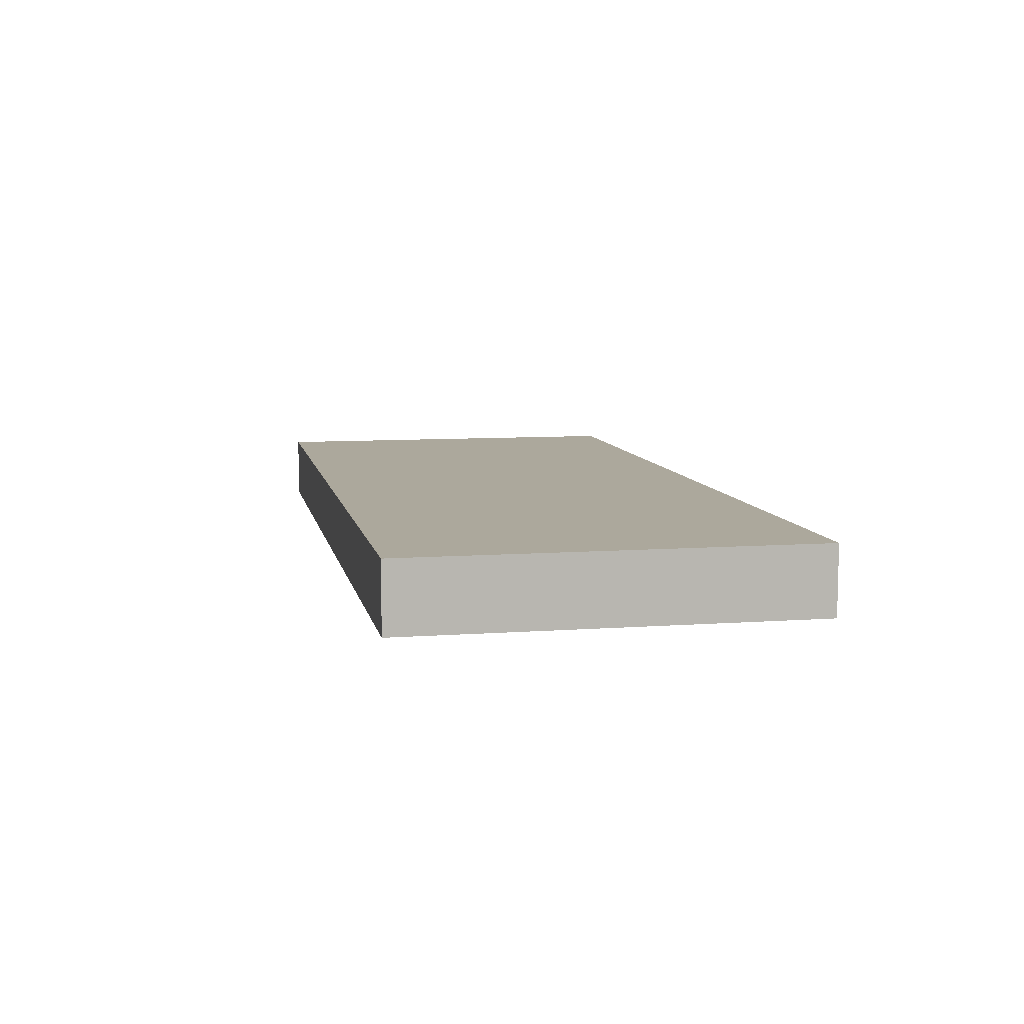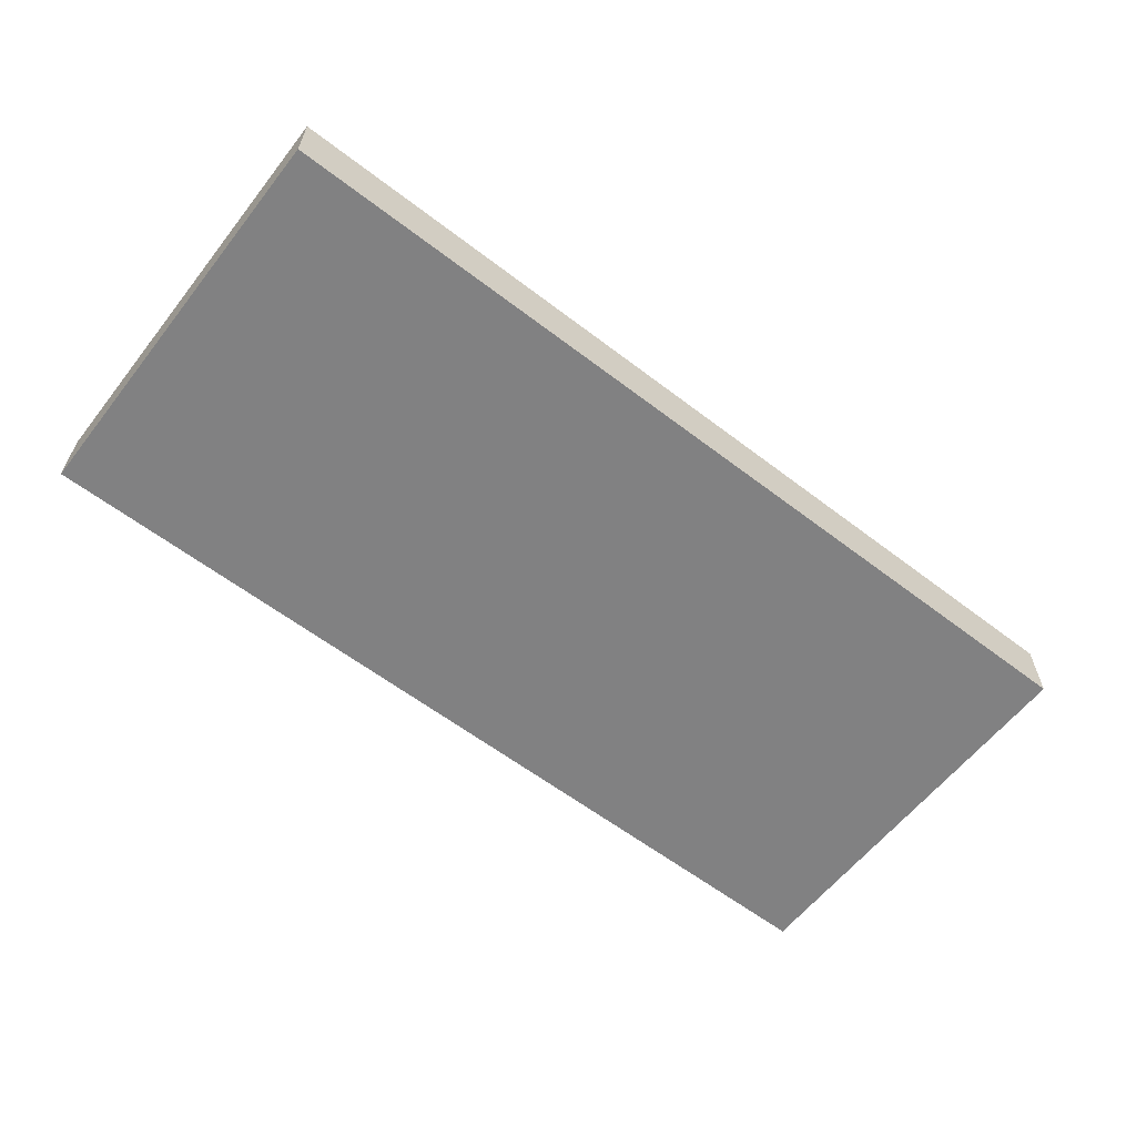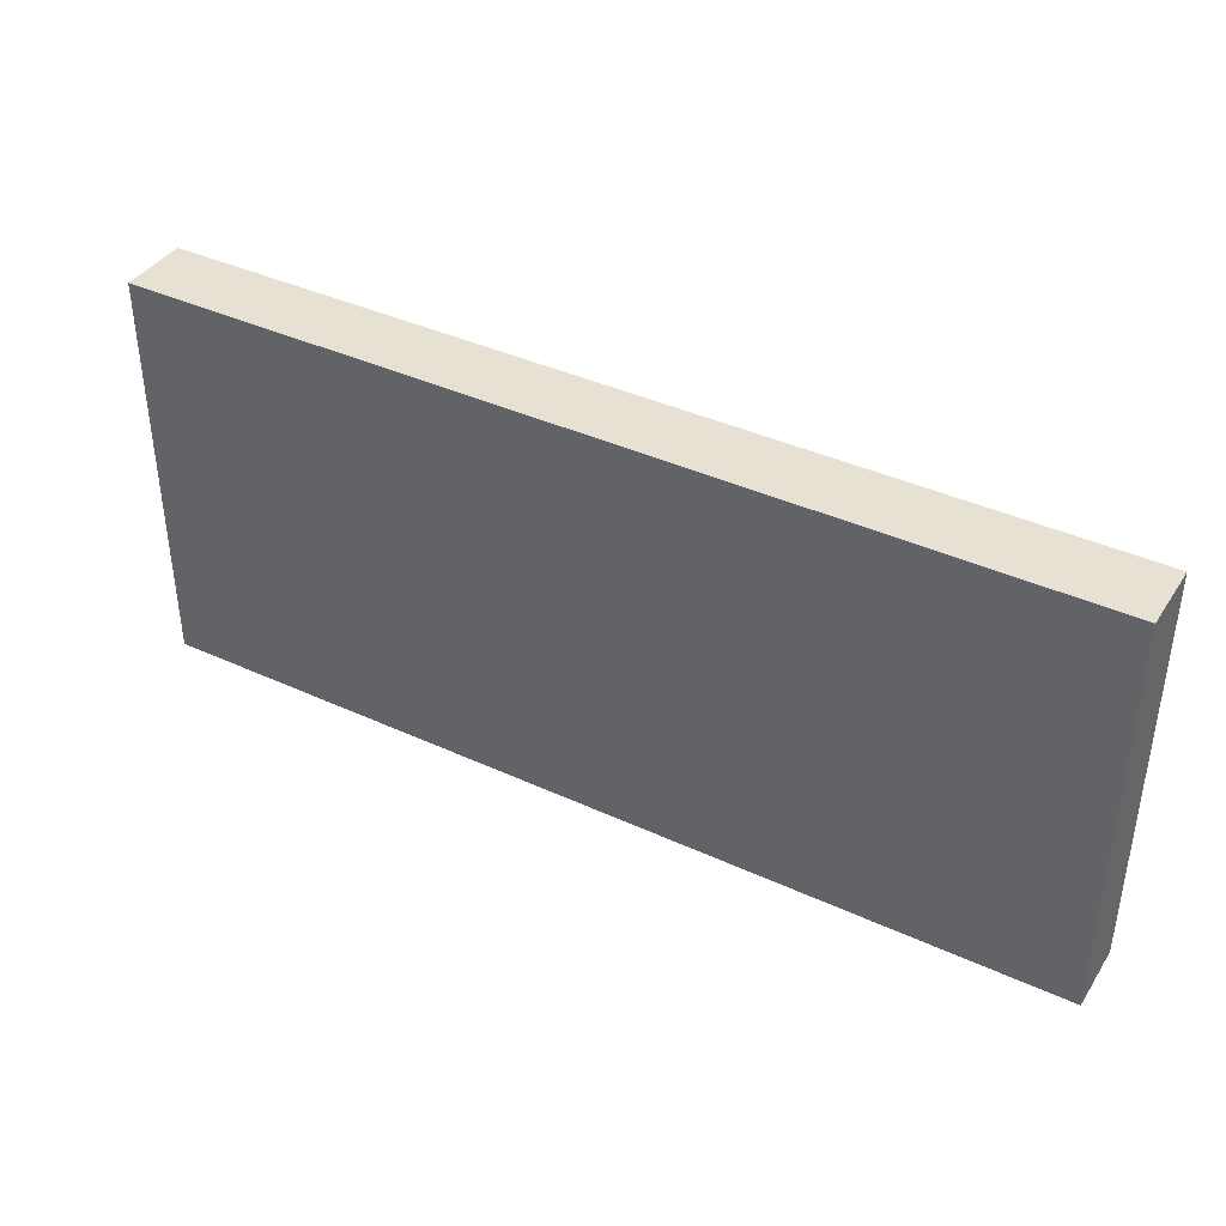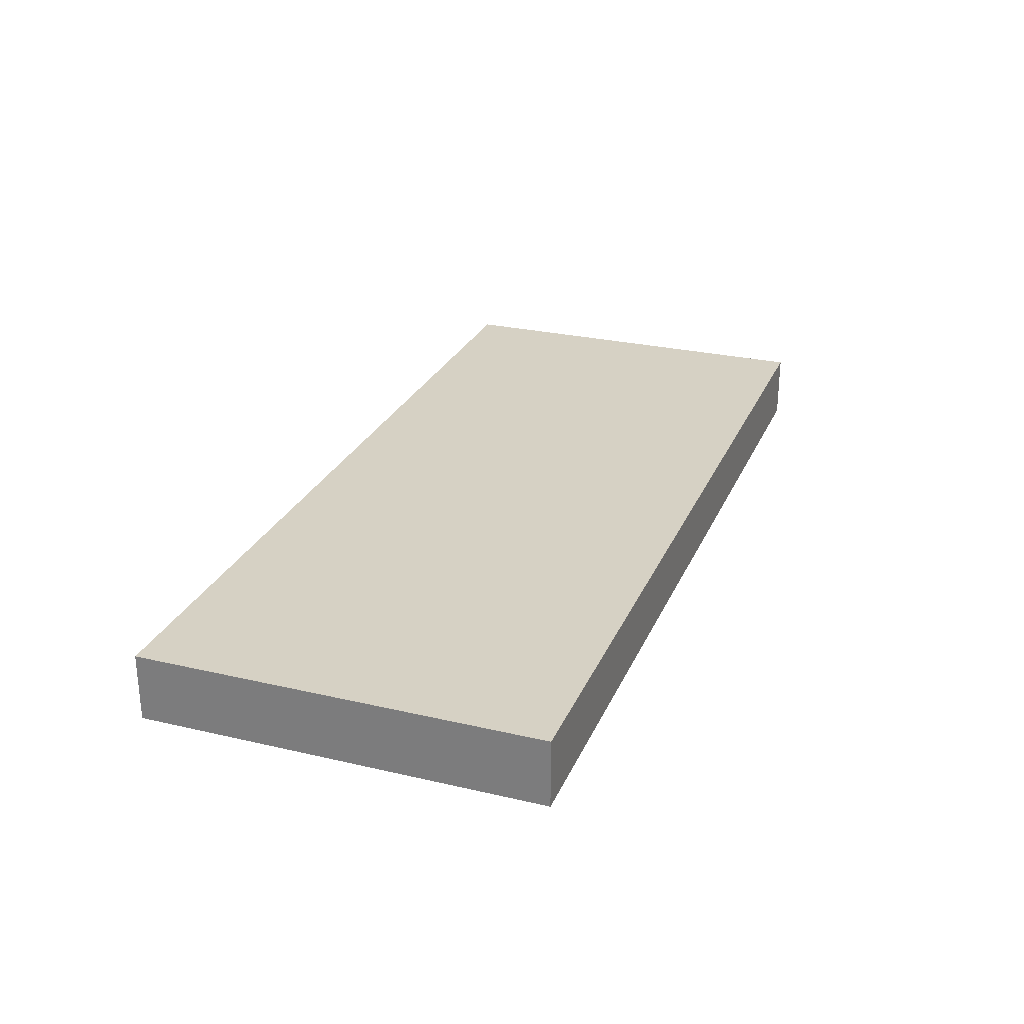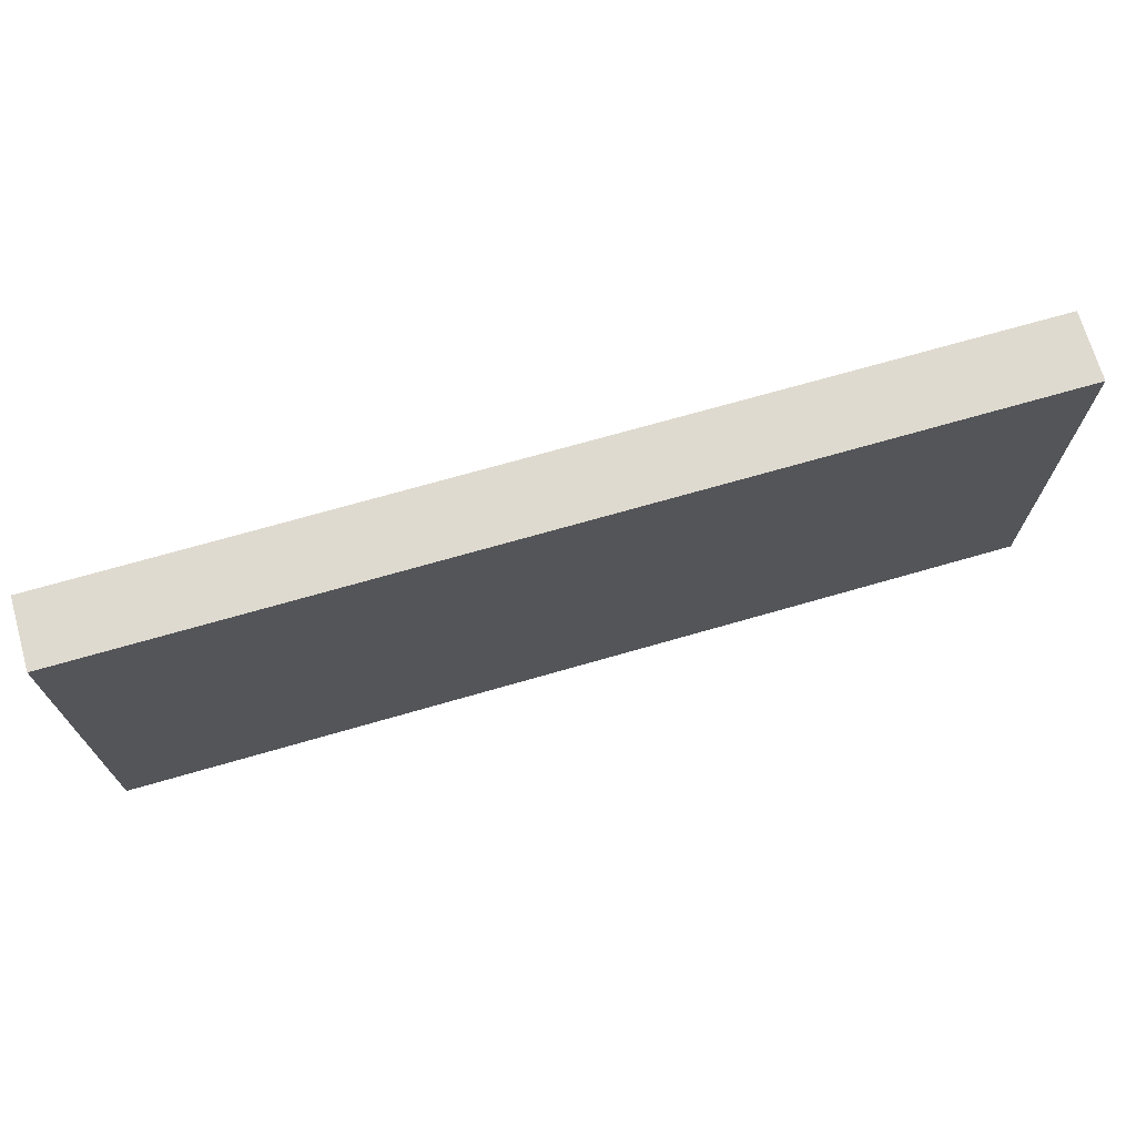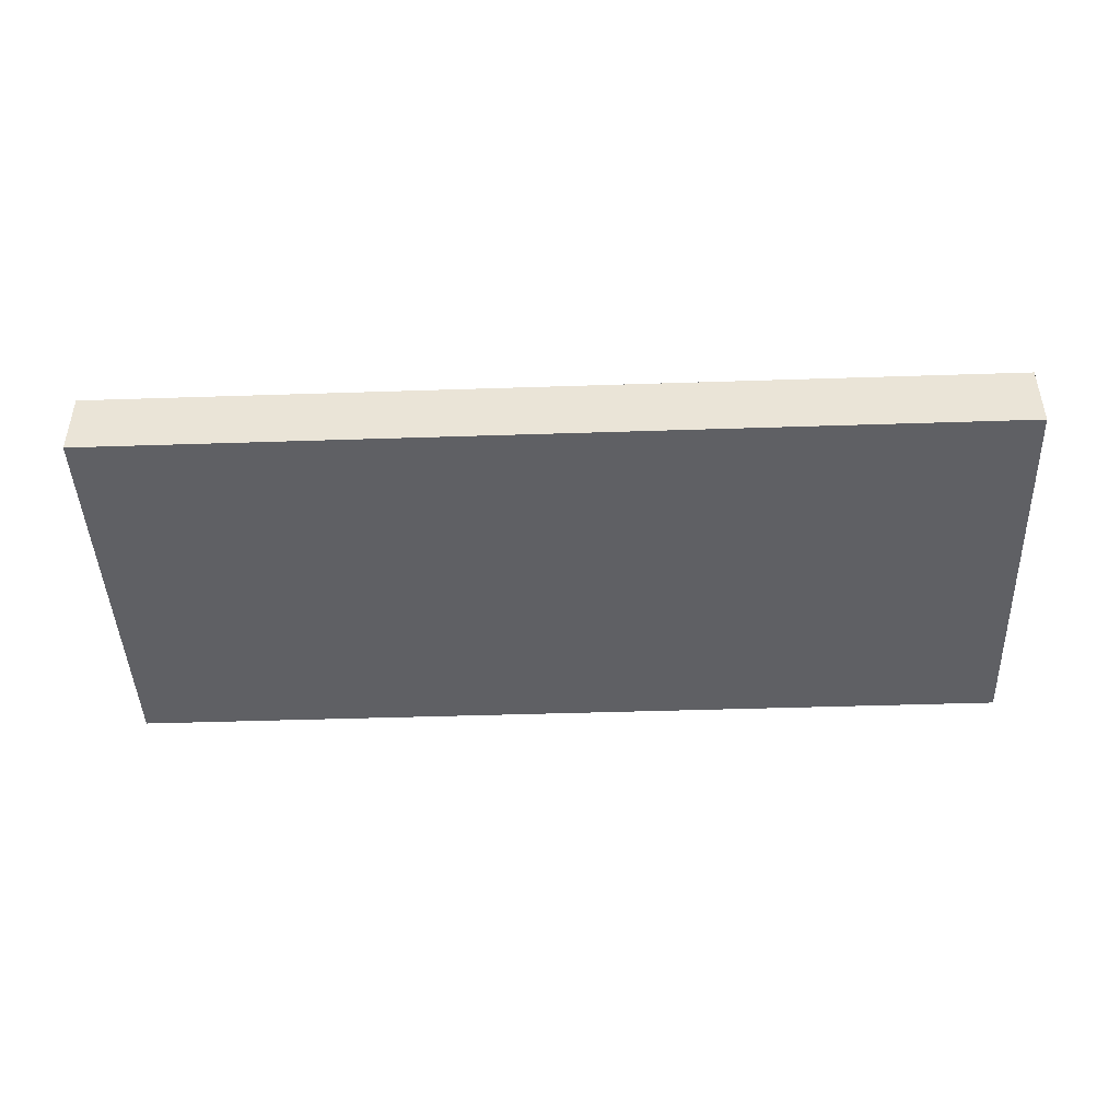
<metadata>
{"format":"obj","ext":"obj","renderer":"f3d","projection":"perspective","resolution":1024,"background":"white","views":[{"elev":8.5,"azim":-101.2,"up":"+Z"},{"elev":-60.4,"azim":142.0,"up":"+Z"},{"elev":39.5,"azim":29.8,"up":"+Y"},{"elev":26.8,"azim":-70.0,"up":"+Z"},{"elev":70.6,"azim":163.9,"up":"+Y"},{"elev":-44.5,"azim":2.2,"up":"+Z"}]}
</metadata>
<code>
o Col_CasaM.004
v 2.266 -1 0.1671
v 2.266 1 0.1671
v -2.266 -1 0.1671
v -2.266 1 0.1671
v 2.266 -1 -0.1671
v 2.266 1 -0.1671
v -2.266 -1 -0.1671
v -2.266 1 -0.1671
f 1 2 4 3
f 3 4 8 7
f 7 8 6 5
f 5 6 2 1
f 3 7 5 1
f 8 4 2 6

</code>
